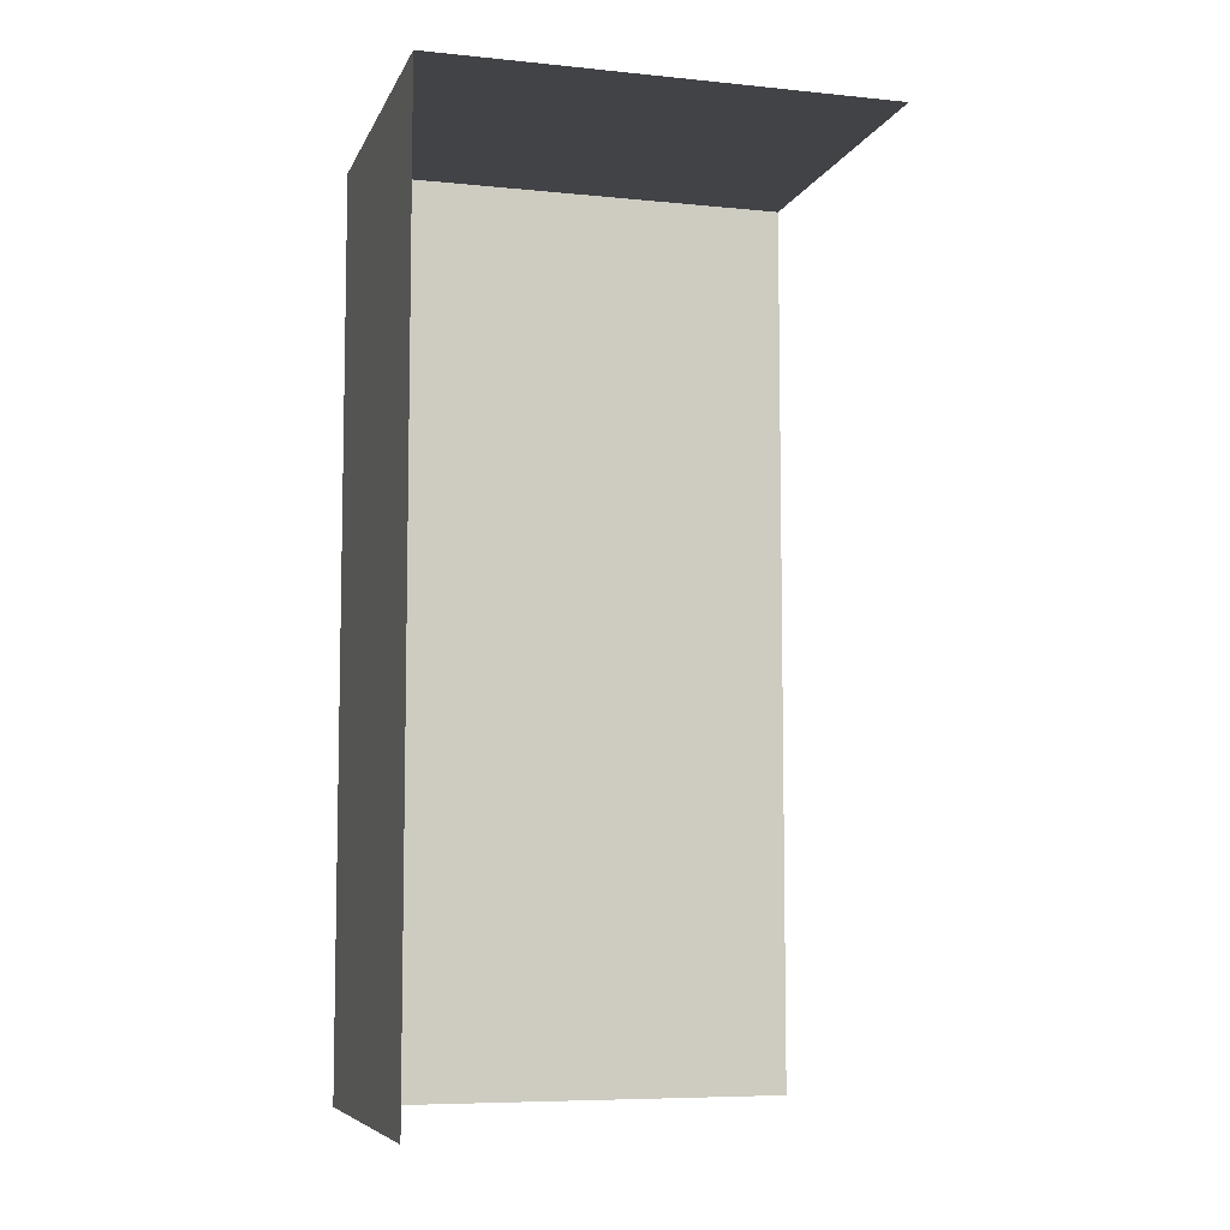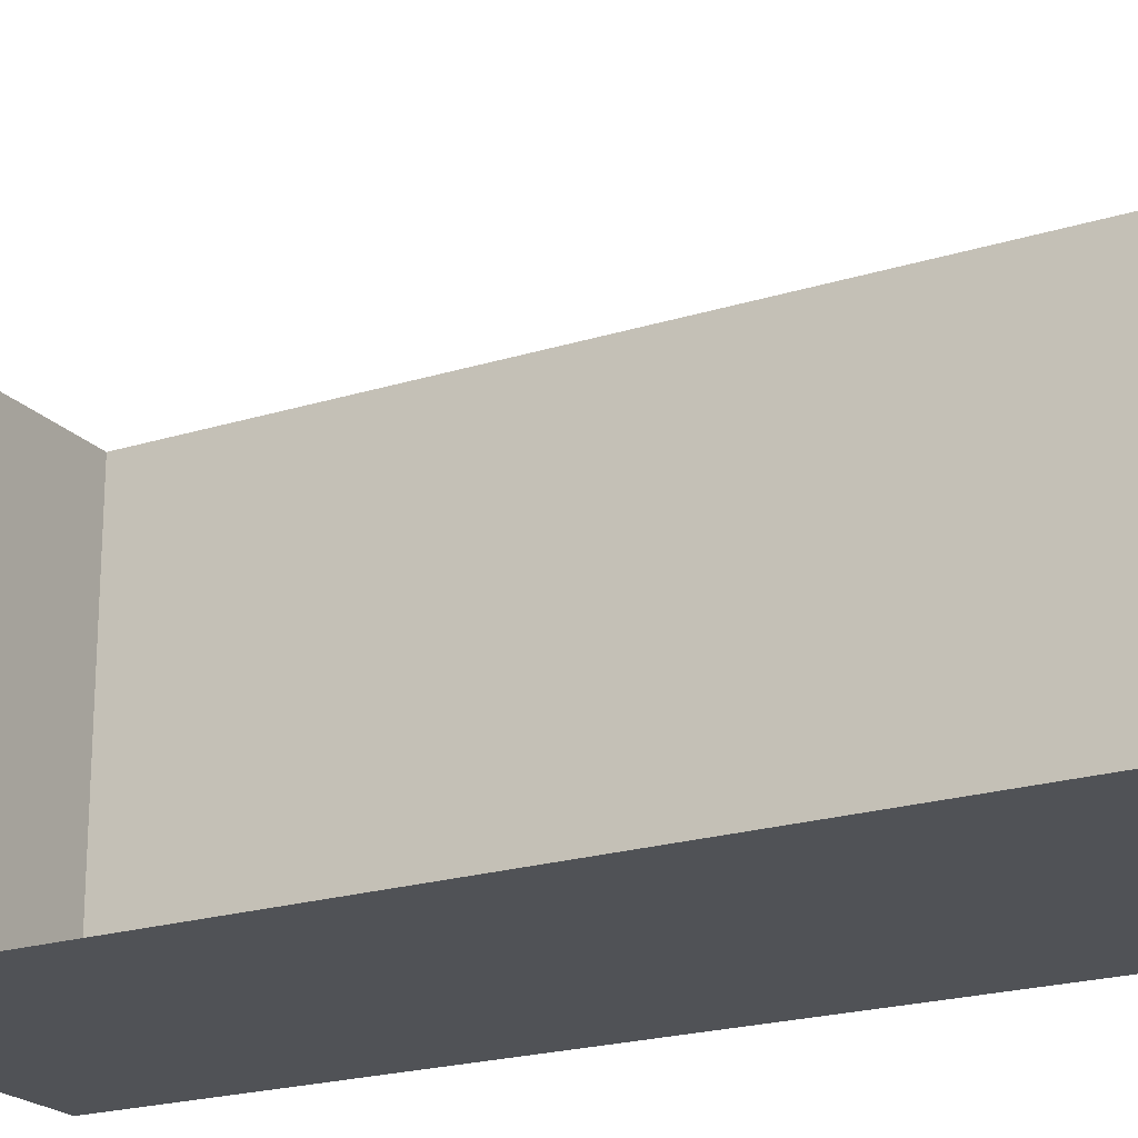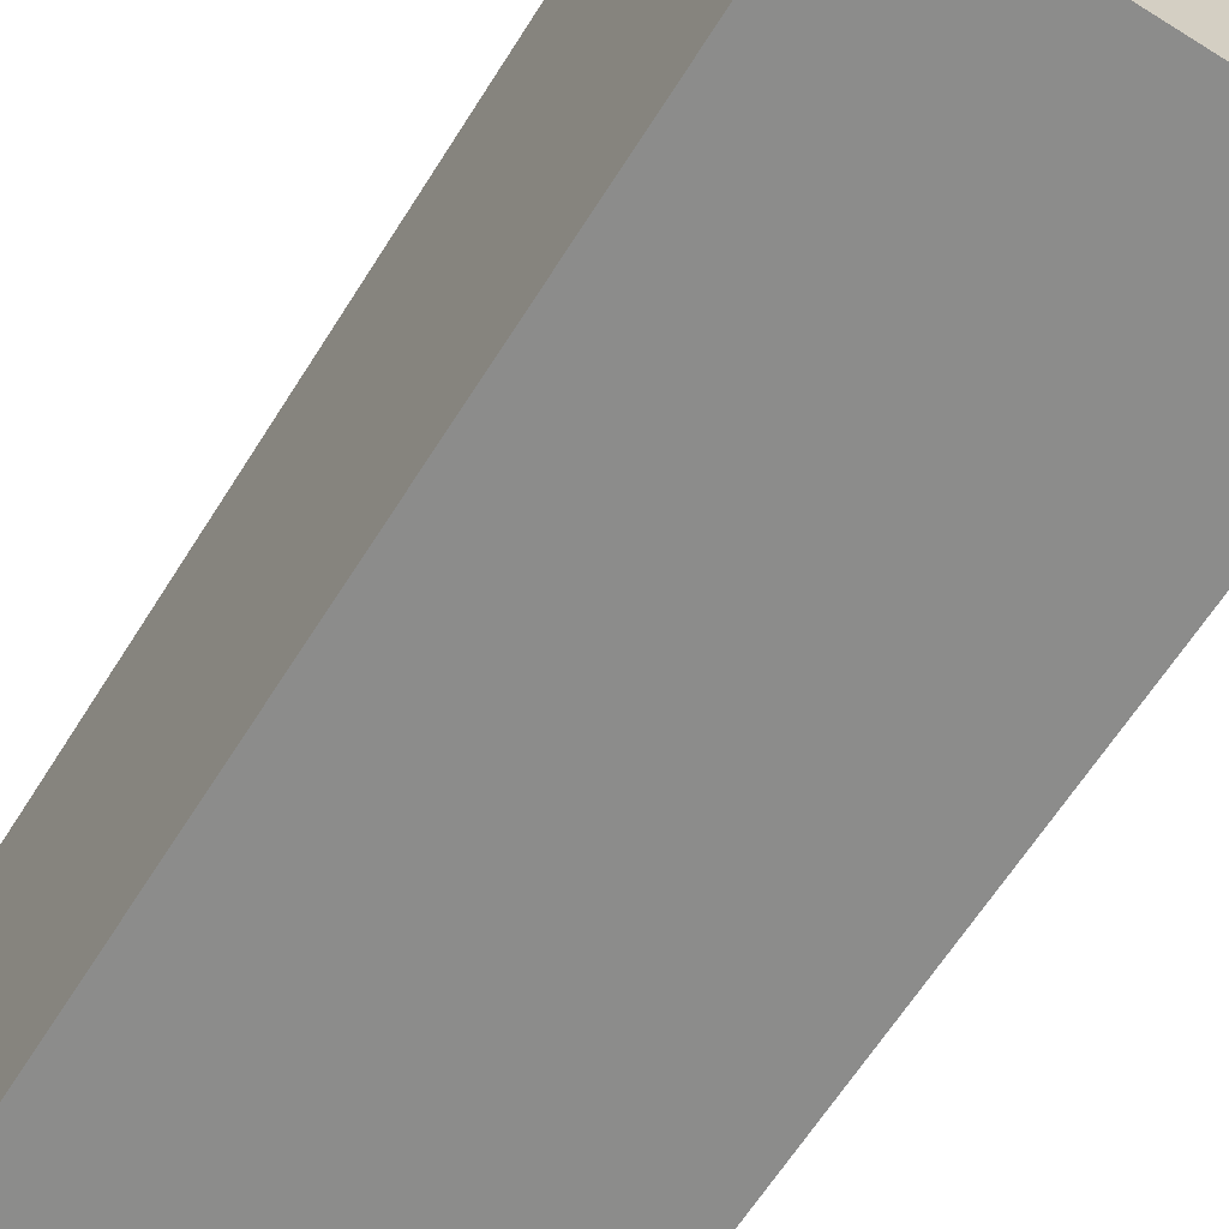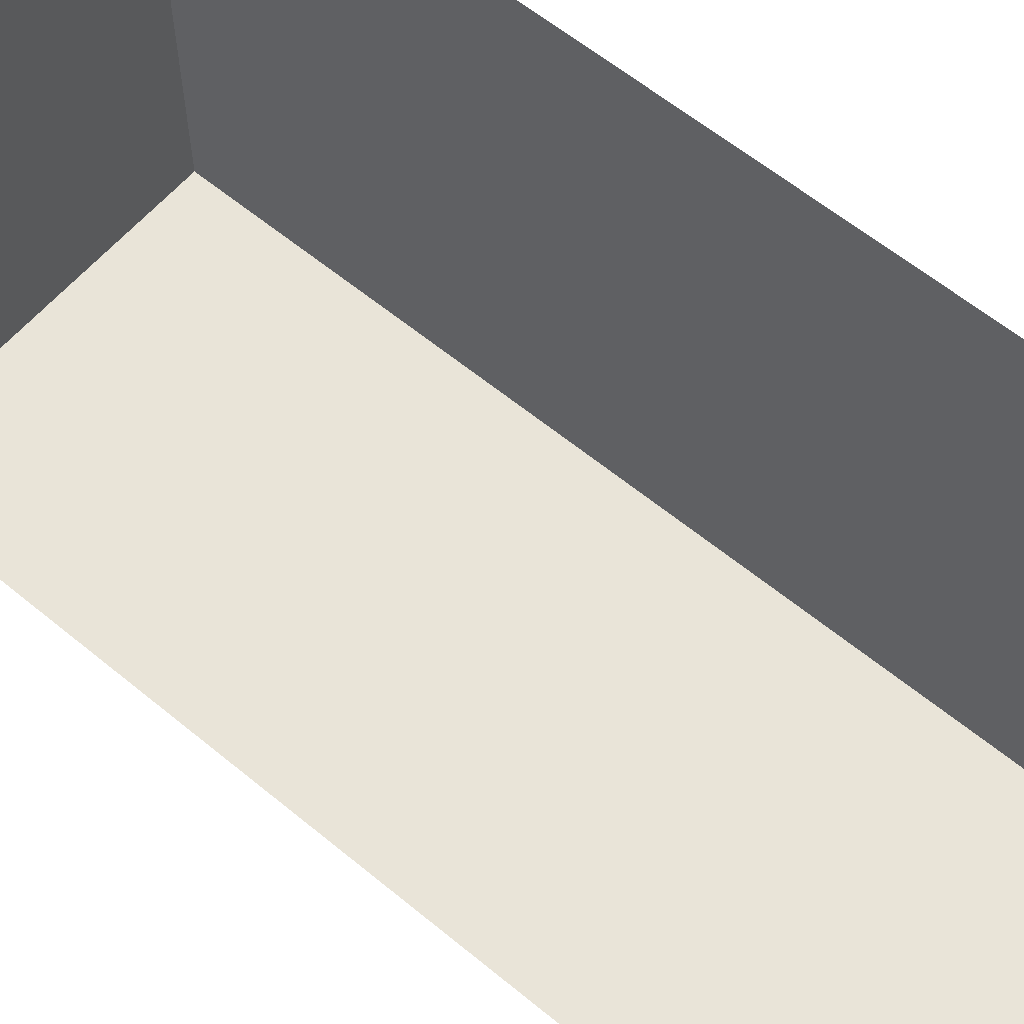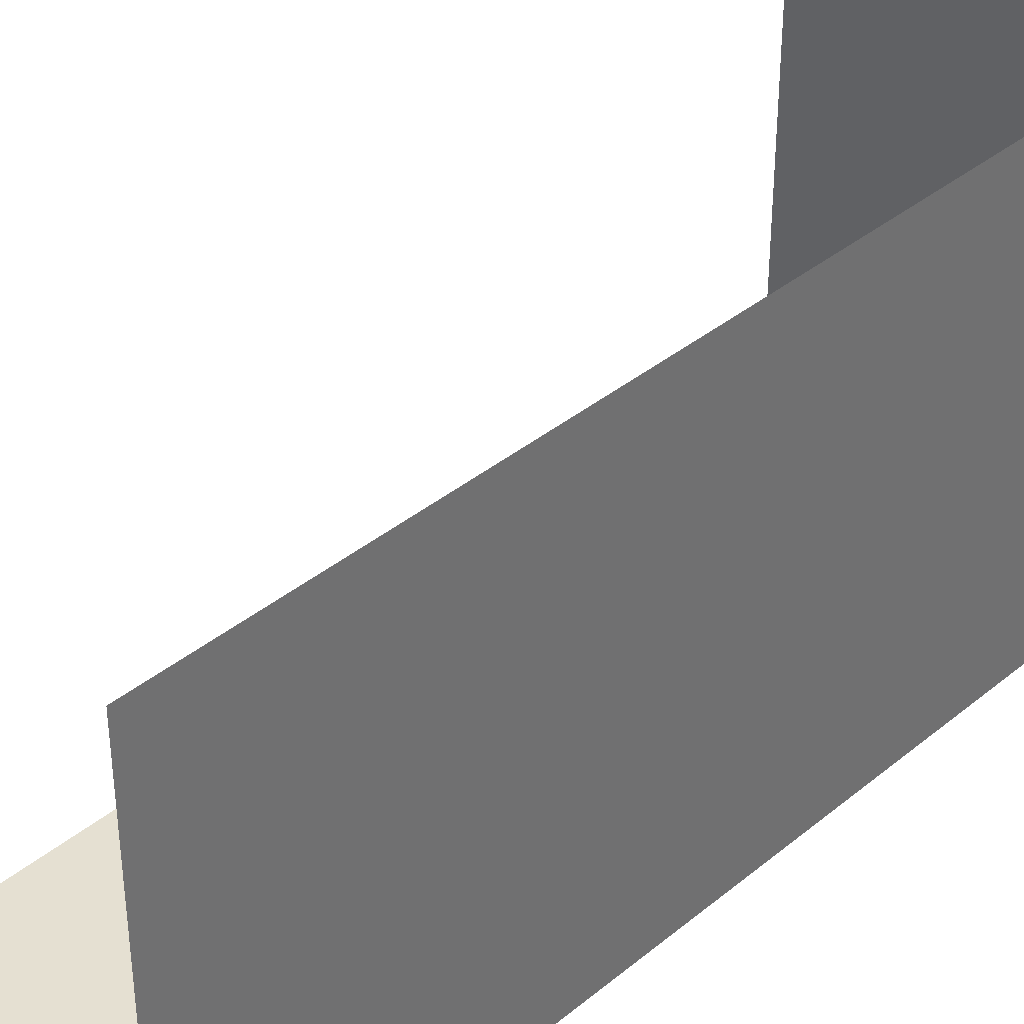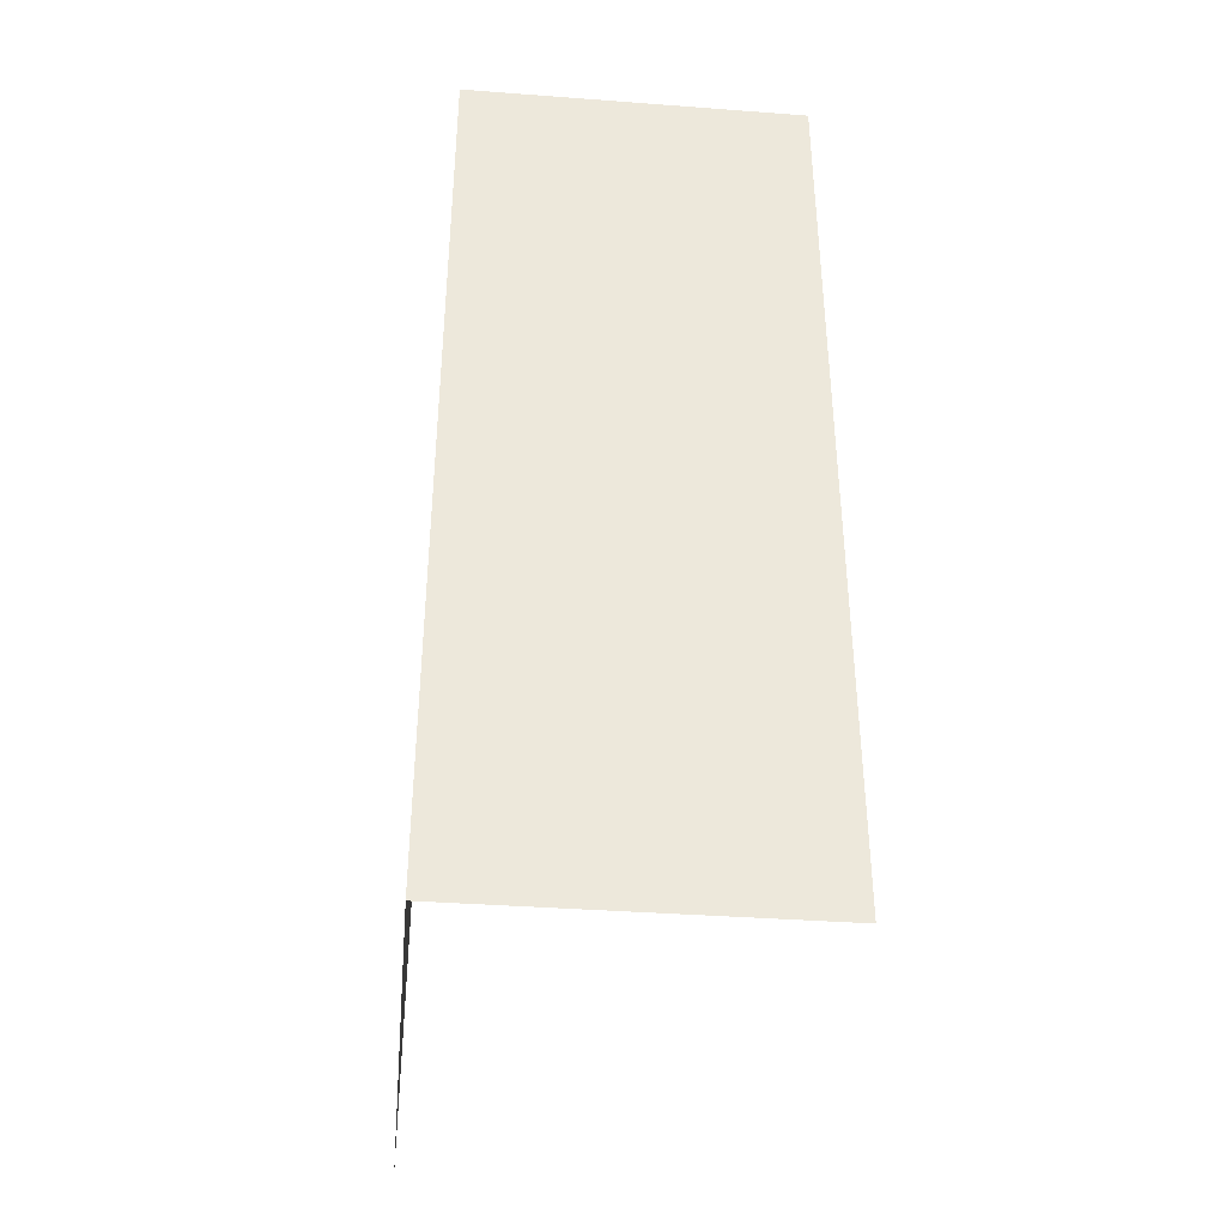
<metadata>
{"format":"obj","ext":"obj","renderer":"f3d","projection":"perspective","resolution":1024,"background":"white","views":[{"elev":-7.2,"azim":-106.1,"up":"+Y"},{"elev":-21.0,"azim":-60.6,"up":"+Z"},{"elev":-64.1,"azim":147.8,"up":"+Z"},{"elev":60.0,"azim":-49.7,"up":"+Z"},{"elev":37.6,"azim":43.9,"up":"+Z"},{"elev":-38.4,"azim":174.6,"up":"+Y"}]}
</metadata>
<code>
g pb_Mesh277024
v -4 0 -4
v -1 0 -4
v -4 8 -4
v -1 8 -4
v -1 0 -4
v -1 0 0
v -1 8 -4
v -1 8 0
v -1 8 0
v -4 8 0
v -1 8 -4
v -4 8 -4
g pb_Mesh277024_0
g pb_Mesh277024_1
f 3 2 1
f 3 4 2
f 7 6 5
f 7 8 6
f 11 10 9
f 11 12 10

</code>
